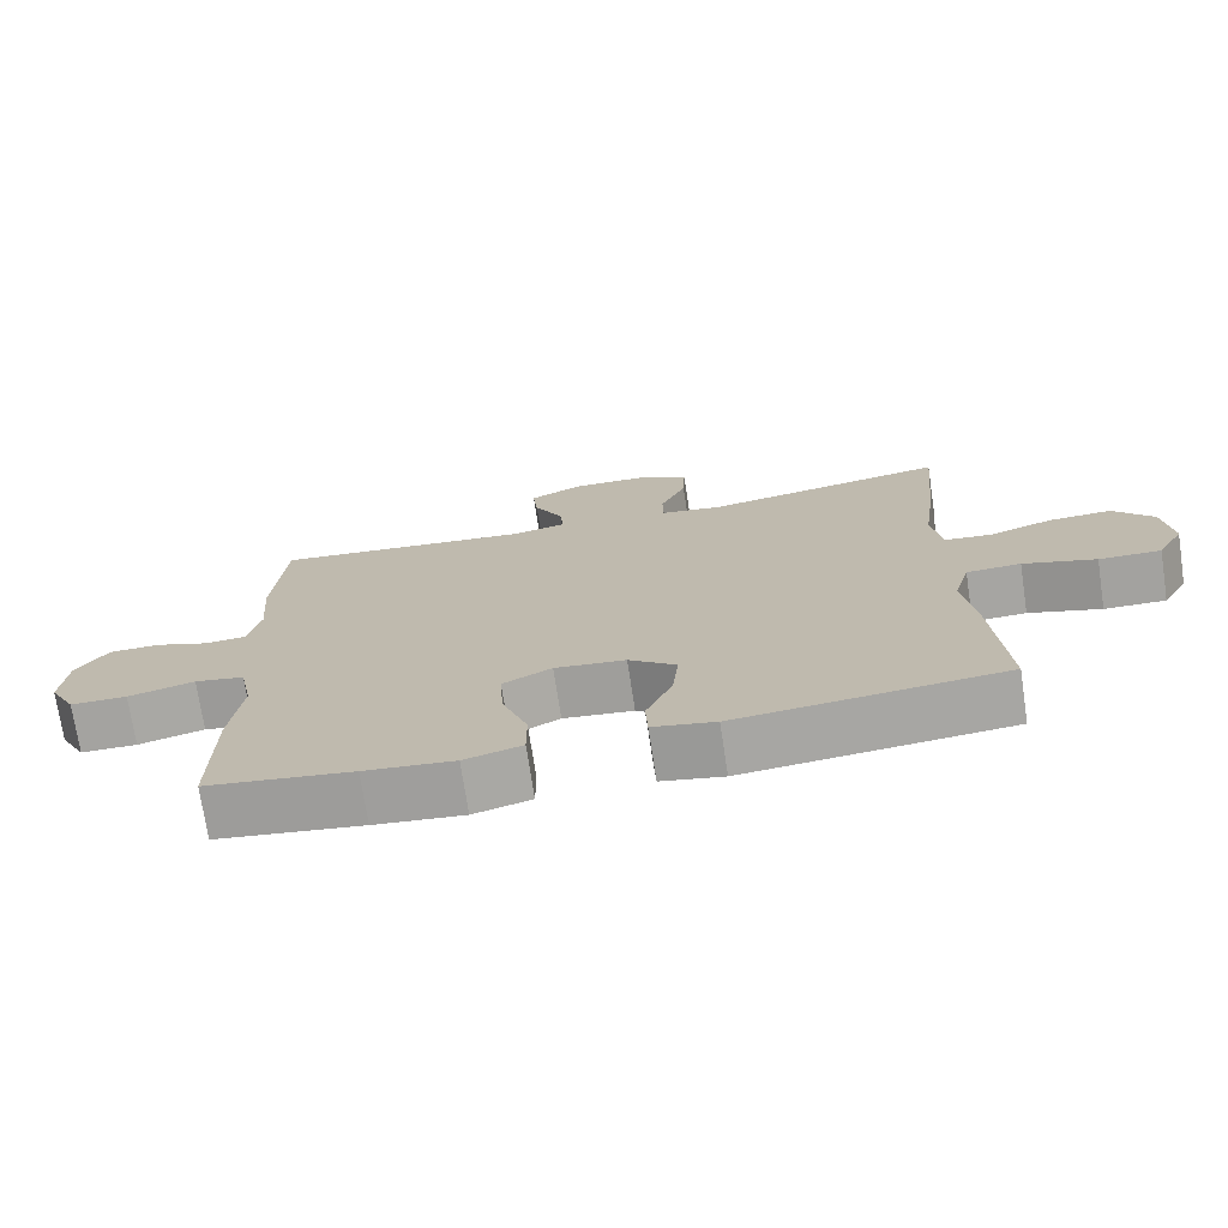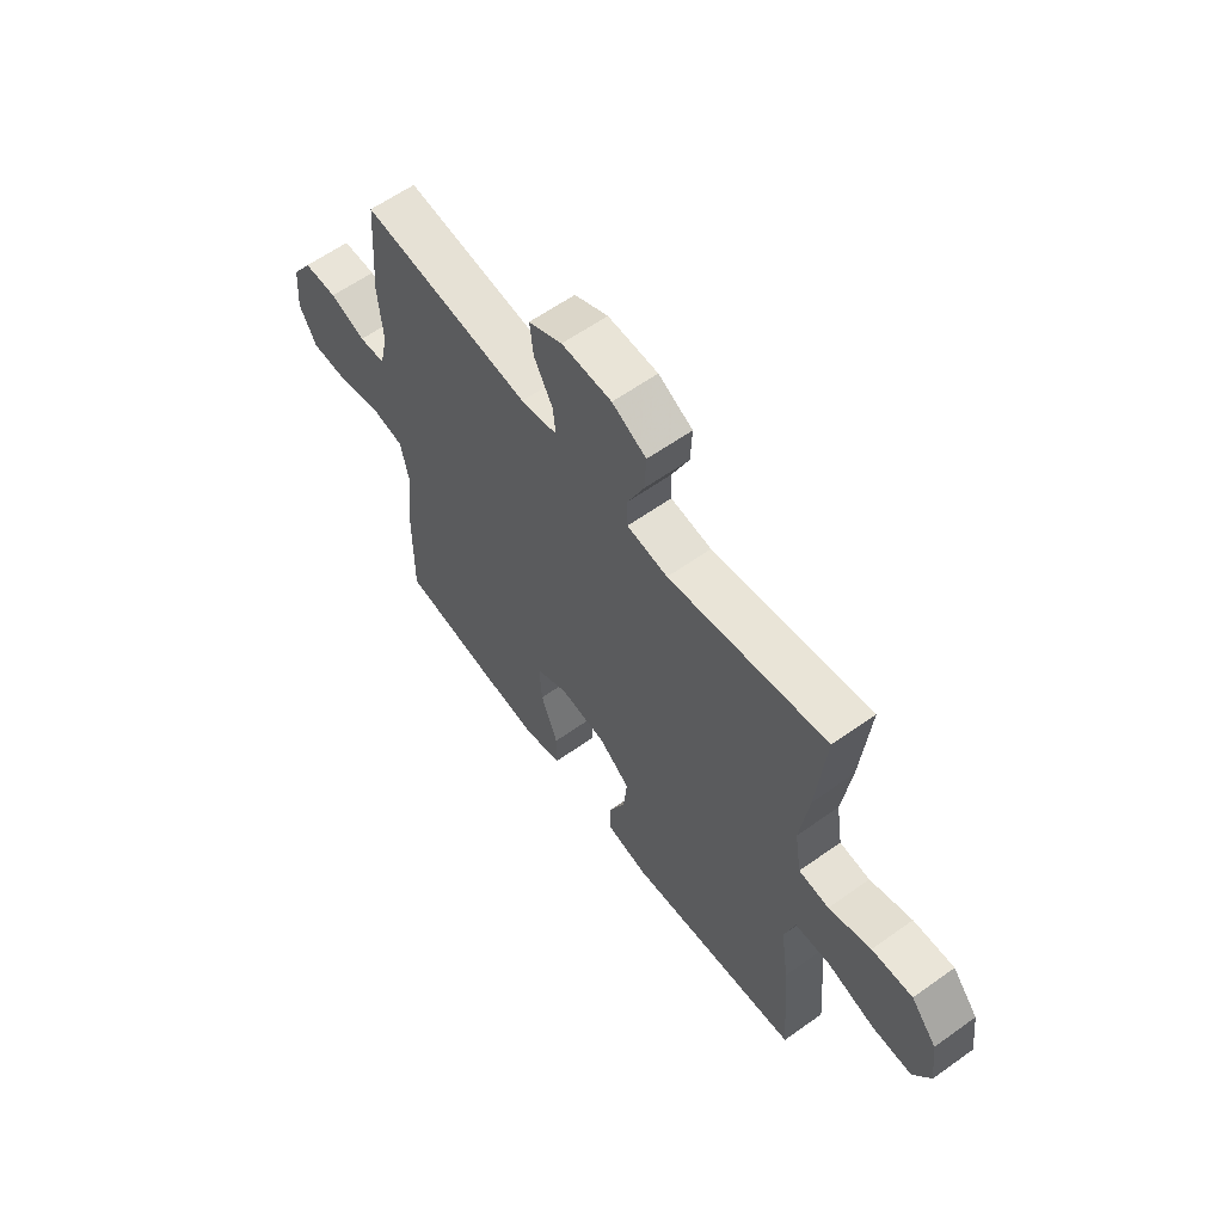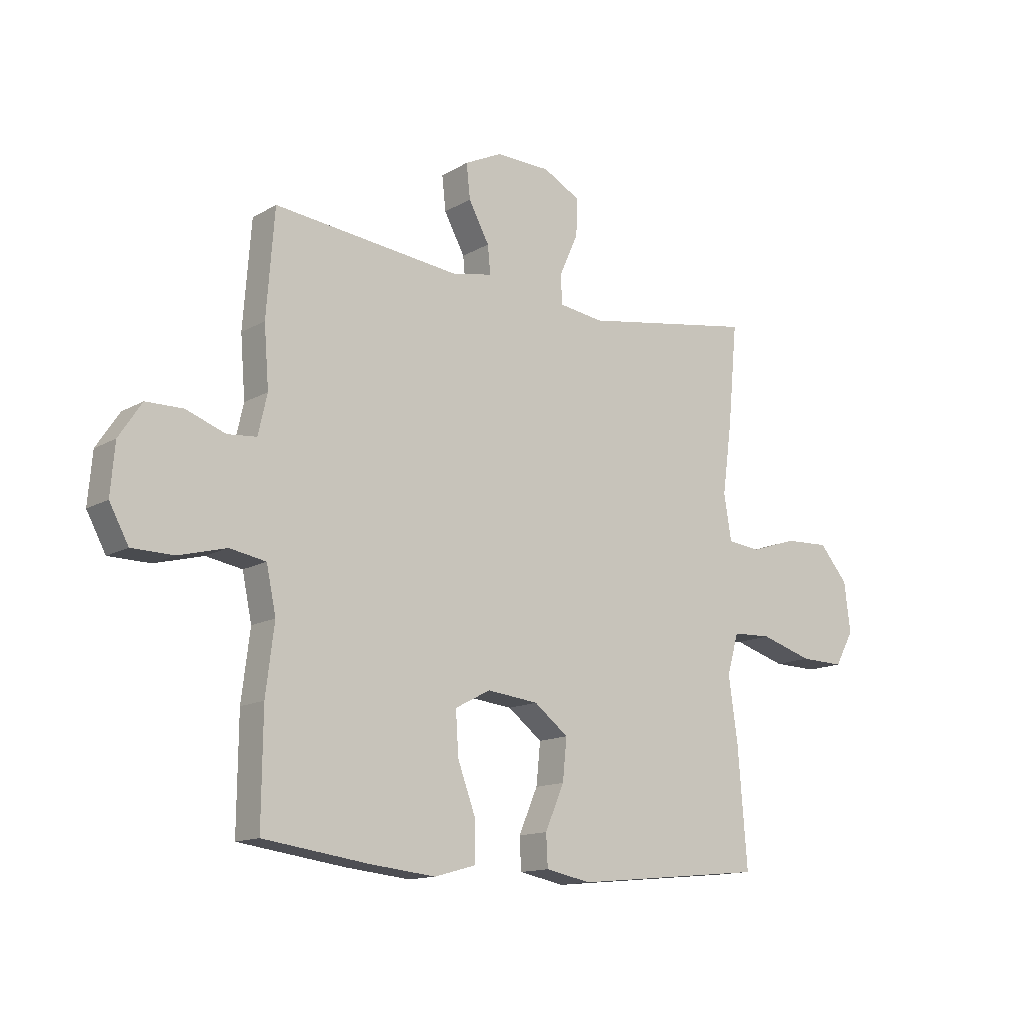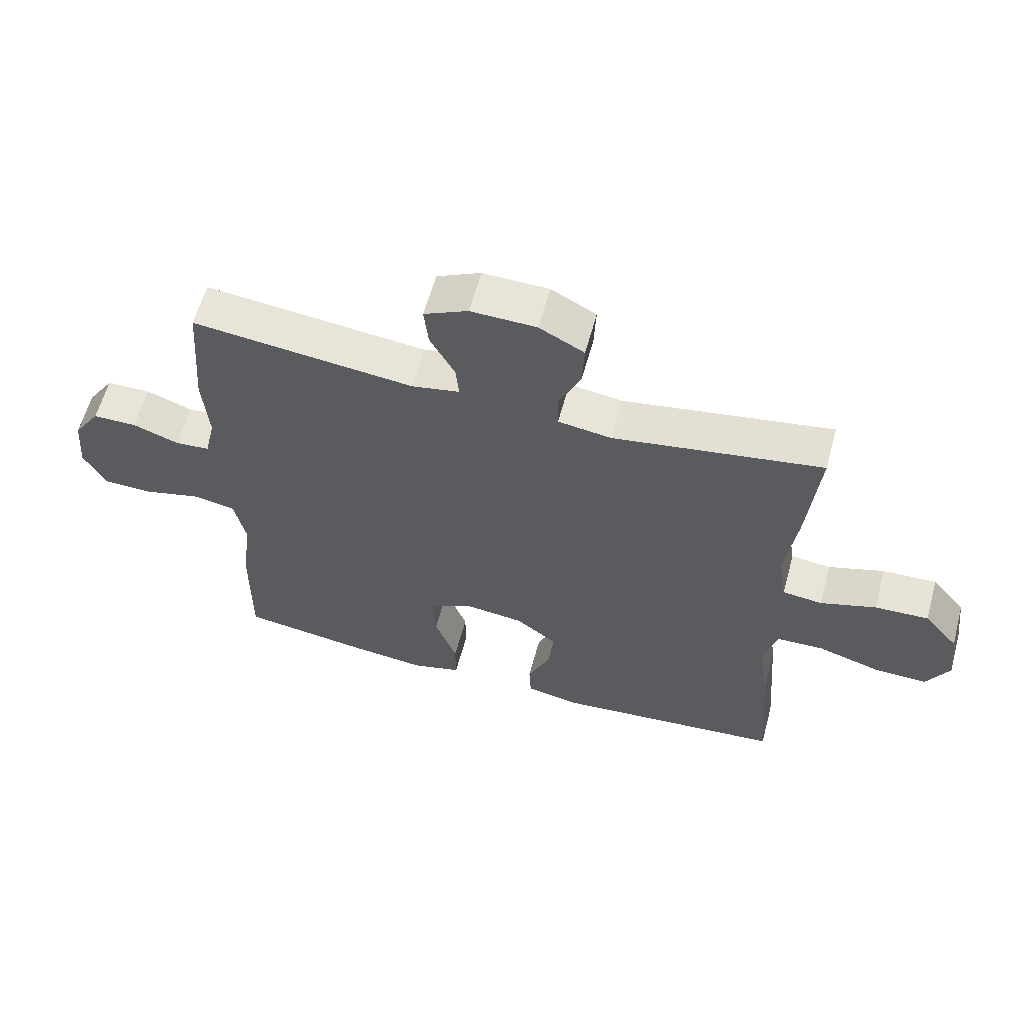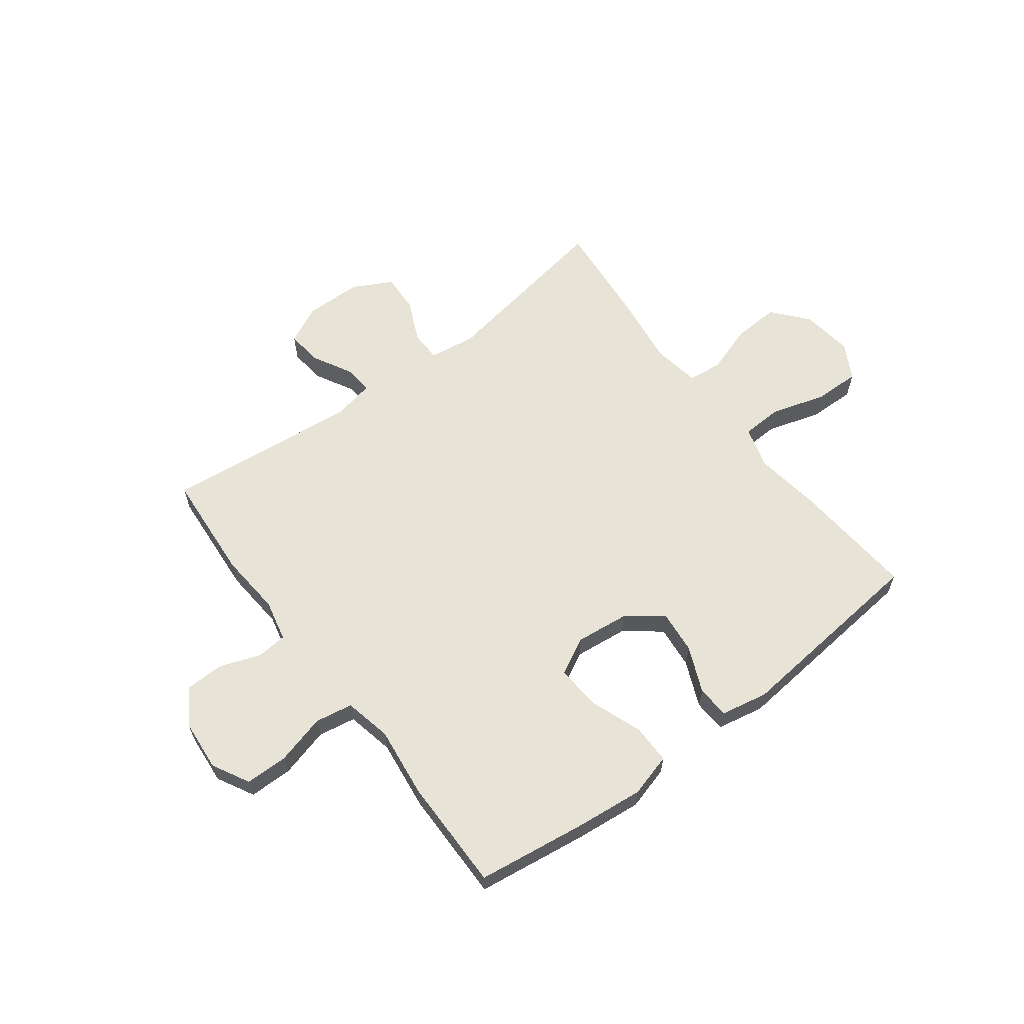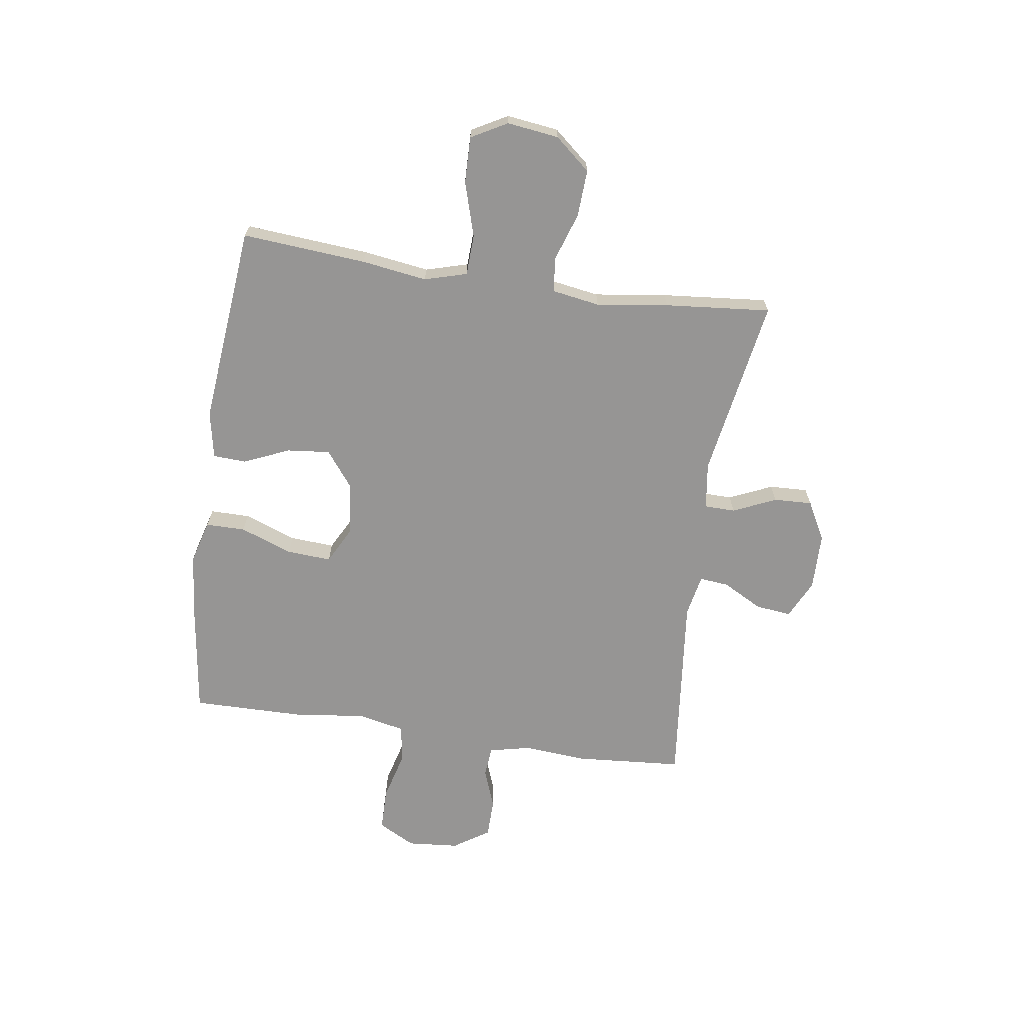
<metadata>
{"format":"obj","ext":"obj","renderer":"f3d","projection":"perspective","resolution":1024,"background":"white","views":[{"elev":-73.0,"azim":-171.4,"up":"+Z"},{"elev":60.5,"azim":-126.1,"up":"+Z"},{"elev":-13.6,"azim":141.9,"up":"+Z"},{"elev":60.3,"azim":-164.8,"up":"+Z"},{"elev":61.9,"azim":142.8,"up":"+Y"},{"elev":-67.6,"azim":-98.4,"up":"+Y"}]}
</metadata>
<code>
v -0.5 0.07 -0.5
v -0.482 0.07 -0.274
v -0.465 0.07 -0.155
v -0.487 0.07 -0.078
v -0.561 0.07 -0.075
v -0.66 0.07 -0.105
v -0.744 0.07 -0.107
v -0.78 0.07 -0.042
v -0.768 0.07 0.052
v -0.714 0.07 0.116
v -0.629 0.07 0.112
v -0.541 0.07 0.083
v -0.478 0.07 0.09
v -0.464 0.07 0.177
v -0.482 0.07 0.308
v -0.5 0.07 0.5
v -0.171 0.07 0.445
v -0.086 0.07 0.457
v -0.085 0.07 0.513
v -0.12 0.07 0.591
v -0.123 0.07 0.661
v -0.052 0.07 0.699
v 0.052 0.07 0.701
v 0.122 0.07 0.667
v 0.115 0.07 0.602
v 0.076 0.07 0.53
v 0.071 0.07 0.477
v 0.147 0.07 0.462
v 0.5 0.07 0.5
v 0.515 0.07 0.303
v 0.506 0.07 0.189
v 0.523 0.07 0.114
v 0.578 0.07 0.109
v 0.652 0.07 0.136
v 0.722 0.07 0.135
v 0.765 0.07 0.07
v 0.773 0.07 -0.024
v 0.737 0.07 -0.091
v 0.659 0.07 -0.092
v 0.568 0.07 -0.068
v 0.5 0.07 -0.08
v 0.482 0.07 -0.166
v 0.498 0.07 -0.294
v 0.5 0.07 -0.5
v 0.3 0.07 -0.528
v 0.177 0.07 -0.541
v 0.098 0.07 -0.519
v 0.098 0.07 -0.447
v 0.133 0.07 -0.352
v 0.138 0.07 -0.271
v 0.071 0.07 -0.236
v -0.026 0.07 -0.247
v -0.091 0.07 -0.297
v -0.083 0.07 -0.375
v -0.047 0.07 -0.458
v -0.05 0.07 -0.518
v -0.136 0.07 -0.535
v -0.5 0 -0.5
v -0.482 0 -0.274
v -0.465 0 -0.155
v -0.487 0 -0.078
v -0.561 0 -0.075
v -0.66 0 -0.105
v -0.744 0 -0.107
v -0.78 0 -0.042
v -0.768 0 0.052
v -0.714 0 0.116
v -0.629 0 0.112
v -0.541 0 0.083
v -0.478 0 0.09
v -0.464 0 0.177
v -0.482 0 0.308
v -0.5 0 0.5
v -0.171 0 0.445
v -0.086 0 0.457
v -0.085 0 0.513
v -0.12 0 0.591
v -0.123 0 0.661
v -0.052 0 0.699
v 0.052 0 0.701
v 0.122 0 0.667
v 0.115 0 0.602
v 0.076 0 0.53
v 0.071 0 0.477
v 0.147 0 0.462
v 0.5 0 0.5
v 0.515 0 0.303
v 0.506 0 0.189
v 0.523 0 0.114
v 0.578 0 0.109
v 0.652 0 0.136
v 0.722 0 0.135
v 0.765 0 0.07
v 0.773 0 -0.024
v 0.737 0 -0.091
v 0.659 0 -0.092
v 0.568 0 -0.068
v 0.5 0 -0.08
v 0.482 0 -0.166
v 0.498 0 -0.294
v 0.5 0 -0.5
v 0.3 0 -0.528
v 0.177 0 -0.541
v 0.098 0 -0.519
v 0.098 0 -0.447
v 0.133 0 -0.352
v 0.138 0 -0.271
v 0.071 0 -0.236
v -0.026 0 -0.247
v -0.091 0 -0.297
v -0.083 0 -0.375
v -0.047 0 -0.458
v -0.05 0 -0.518
v -0.136 0 -0.535
f 1 2 3
f 57 1 3
f 56 57 3
f 55 56 3
f 54 55 3
f 53 54 3 4
f 52 53 4
f 51 52 4
f 47 48 49
f 46 47 49
f 45 46 49
f 44 45 49
f 43 44 49
f 42 43 49
f 41 42 49 50
f 38 39 40
f 37 38 40
f 36 37 40
f 35 36 40
f 34 35 40
f 33 34 40
f 32 33 40 41
f 41 50 51
f 32 41 51
f 31 32 51
f 31 51 4
f 30 31 4
f 29 30 4
f 28 29 4
f 24 25 26
f 23 24 26
f 22 23 26
f 21 22 26
f 20 21 26
f 19 20 26
f 18 19 26 27
f 14 15 16 17
f 27 28 4
f 18 27 4
f 17 18 4
f 14 17 4
f 13 14 4
f 10 11 12
f 9 10 12
f 8 9 12
f 7 8 12
f 6 7 12
f 5 6 12
f 4 5 12 13
f 60 59 58
f 60 58 114
f 60 114 113
f 60 113 112
f 60 112 111
f 61 60 111 110
f 61 110 109
f 61 109 108
f 106 105 104
f 106 104 103
f 106 103 102
f 106 102 101
f 106 101 100
f 106 100 99
f 107 106 99 98
f 97 96 95
f 97 95 94
f 97 94 93
f 97 93 92
f 97 92 91
f 97 91 90
f 98 97 90 89
f 108 107 98
f 108 98 89
f 108 89 88
f 61 108 88
f 61 88 87
f 61 87 86
f 61 86 85
f 83 82 81
f 83 81 80
f 83 80 79
f 83 79 78
f 83 78 77
f 83 77 76
f 84 83 76 75
f 74 73 72 71
f 61 85 84
f 61 84 75
f 61 75 74
f 61 74 71
f 61 71 70
f 69 68 67
f 69 67 66
f 69 66 65
f 69 65 64
f 69 64 63
f 69 63 62
f 70 69 62 61
f 1 58 59 2
f 2 59 60 3
f 3 60 61 4
f 4 61 62 5
f 5 62 63 6
f 6 63 64 7
f 7 64 65 8
f 8 65 66 9
f 9 66 67 10
f 10 67 68 11
f 11 68 69 12
f 12 69 70 13
f 13 70 71 14
f 14 71 72 15
f 15 72 73 16
f 16 73 74 17
f 17 74 75 18
f 18 75 76 19
f 19 76 77 20
f 20 77 78 21
f 21 78 79 22
f 22 79 80 23
f 23 80 81 24
f 24 81 82 25
f 25 82 83 26
f 26 83 84 27
f 27 84 85 28
f 28 85 86 29
f 29 86 87 30
f 30 87 88 31
f 31 88 89 32
f 32 89 90 33
f 33 90 91 34
f 34 91 92 35
f 35 92 93 36
f 36 93 94 37
f 37 94 95 38
f 38 95 96 39
f 39 96 97 40
f 40 97 98 41
f 41 98 99 42
f 42 99 100 43
f 43 100 101 44
f 44 101 102 45
f 45 102 103 46
f 46 103 104 47
f 47 104 105 48
f 48 105 106 49
f 49 106 107 50
f 50 107 108 51
f 51 108 109 52
f 52 109 110 53
f 53 110 111 54
f 54 111 112 55
f 55 112 113 56
f 56 113 114 57
f 57 114 58 1

</code>
